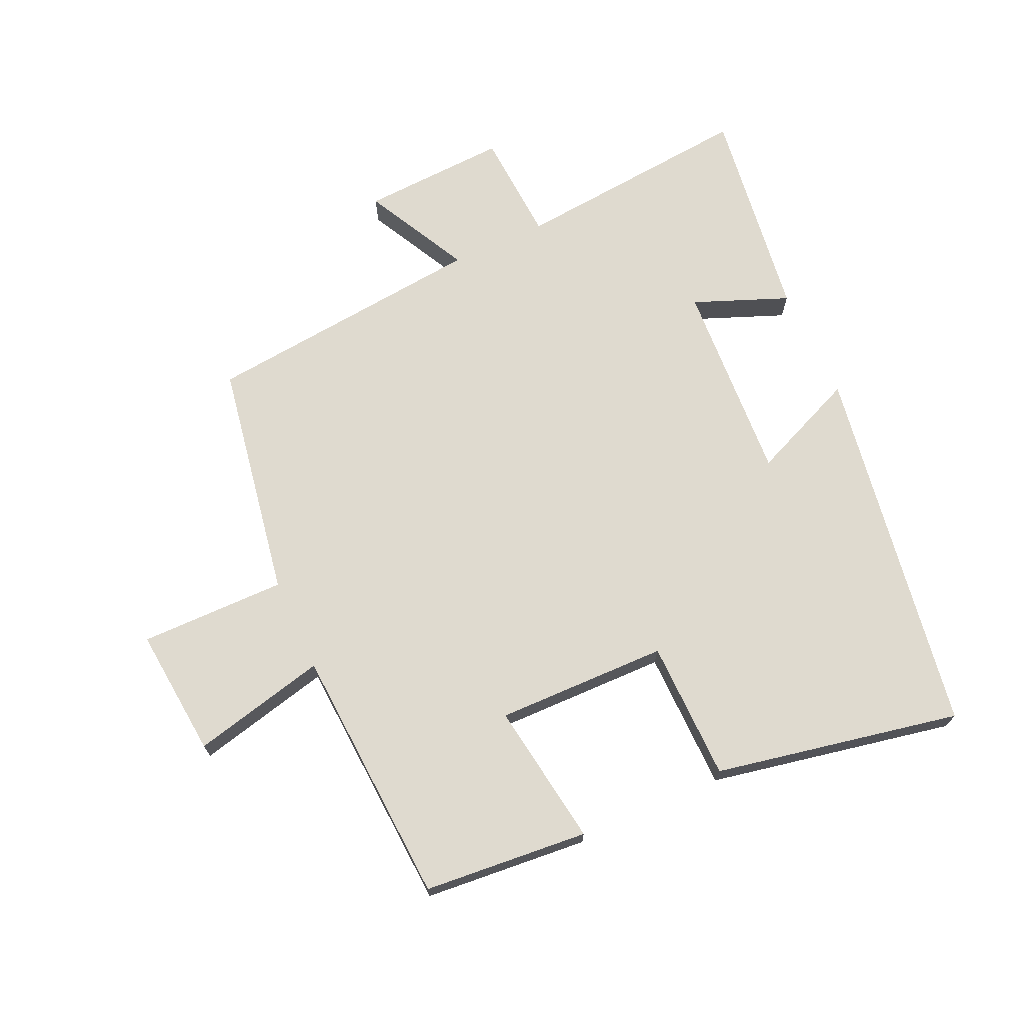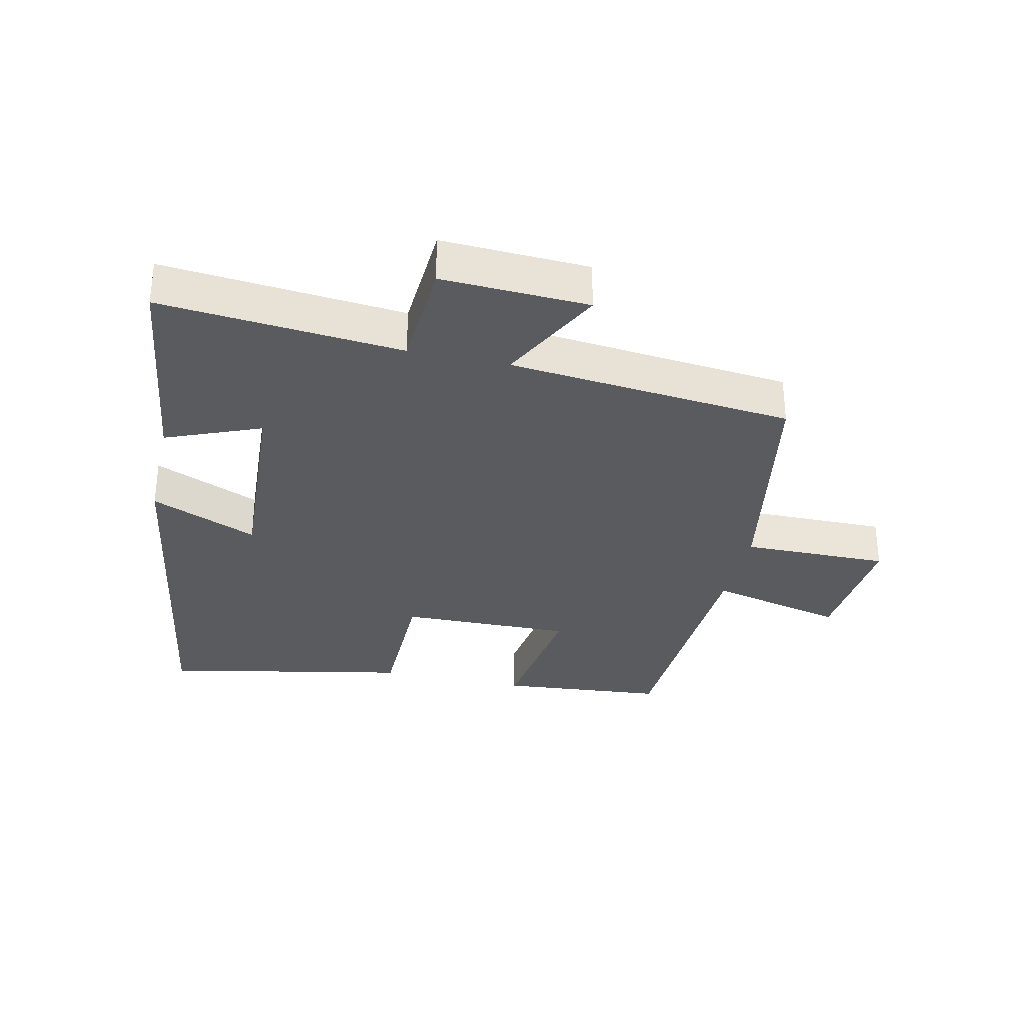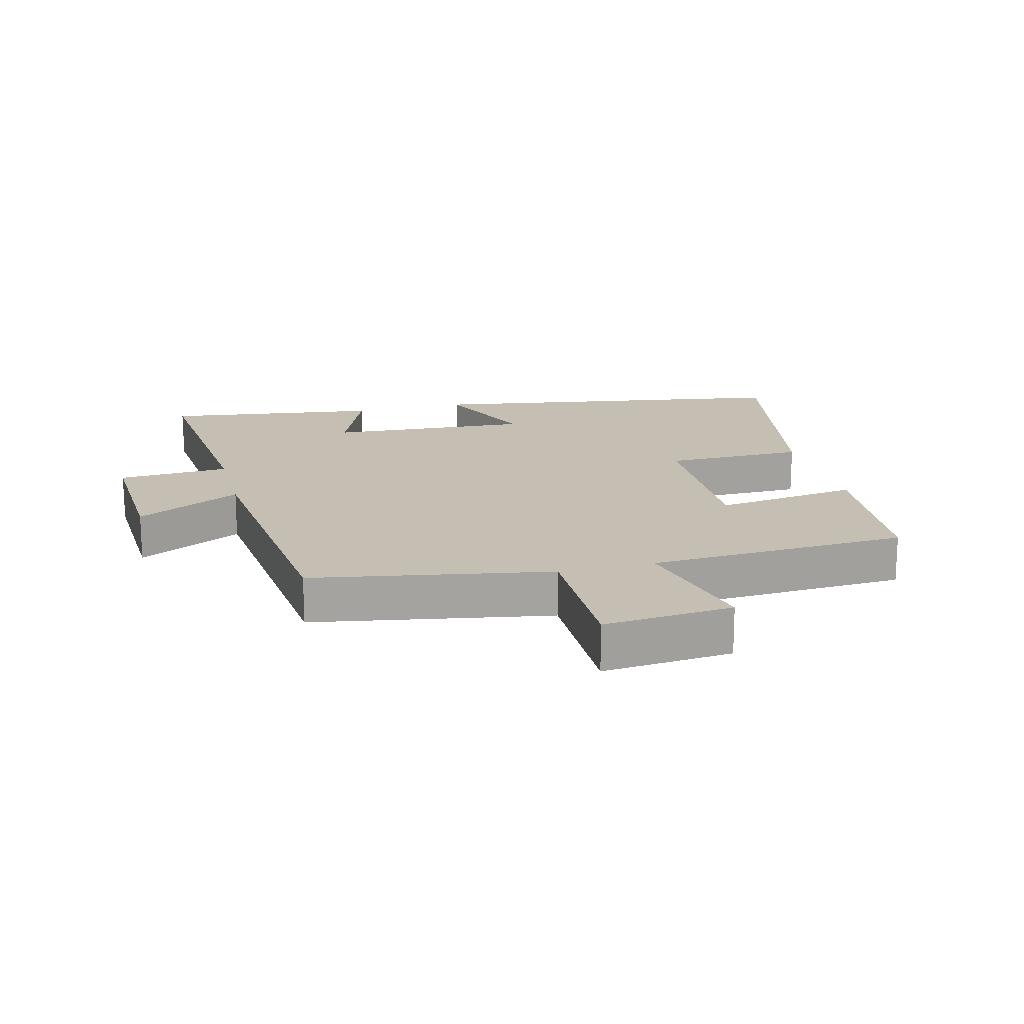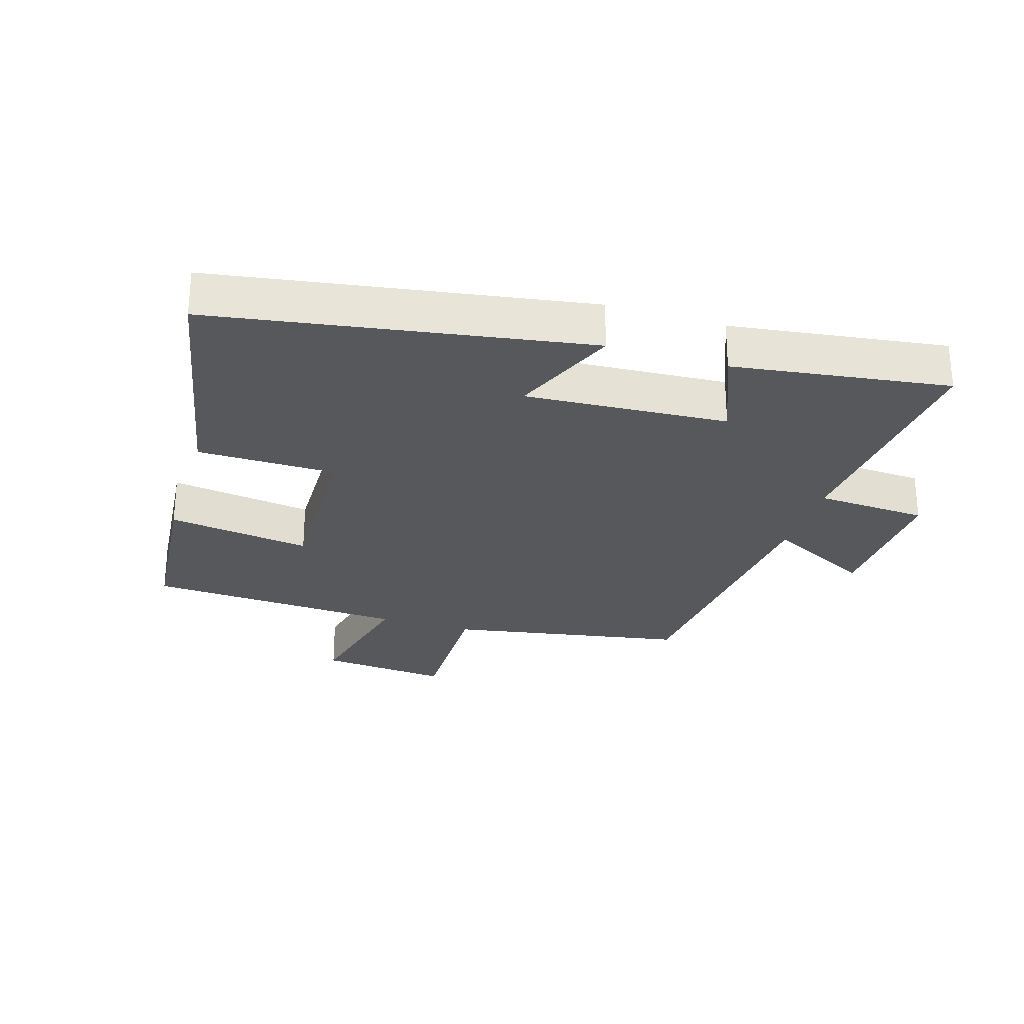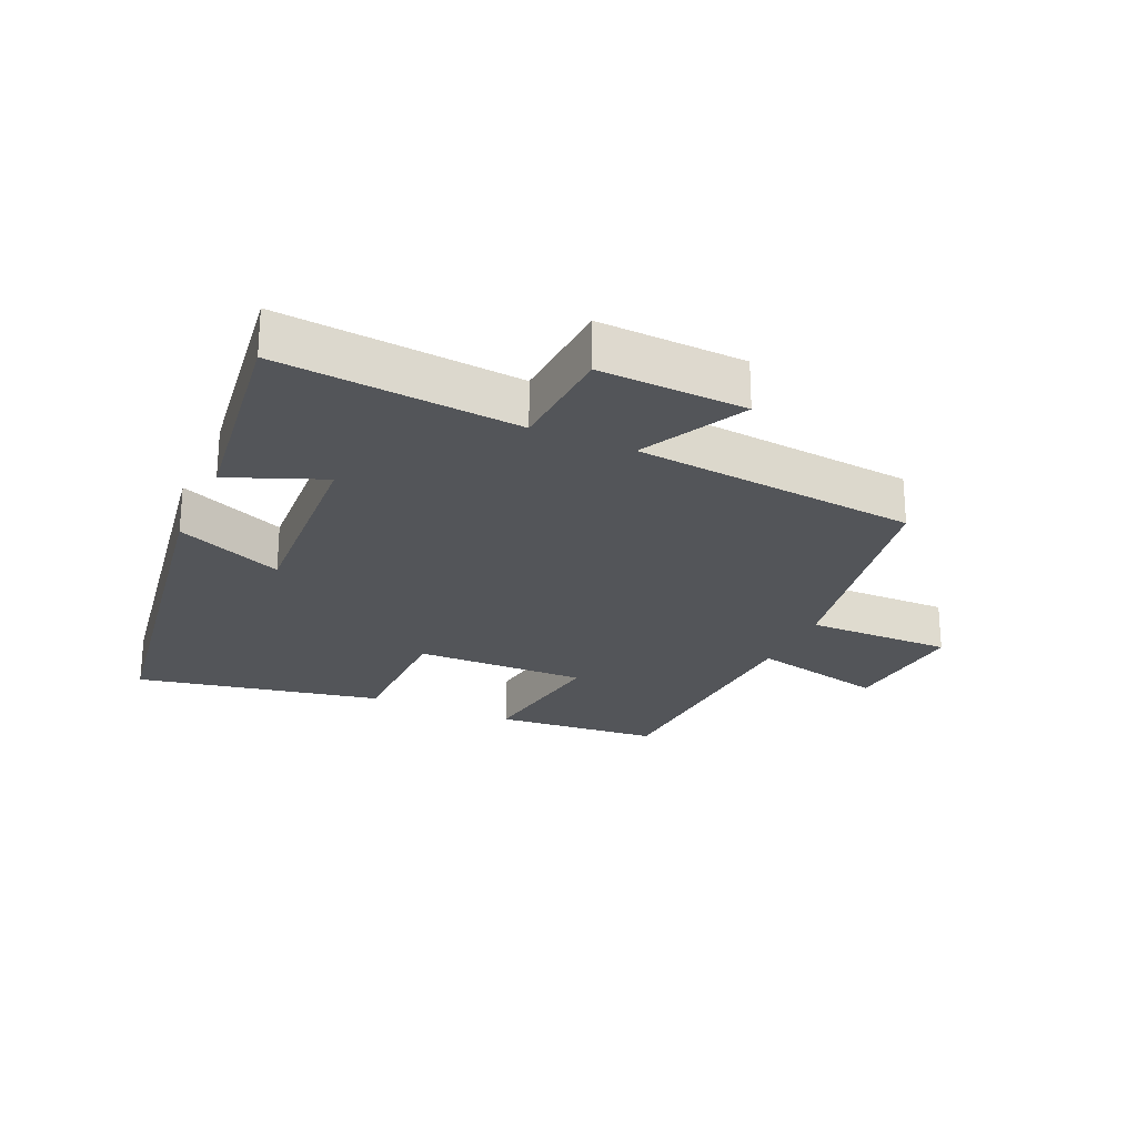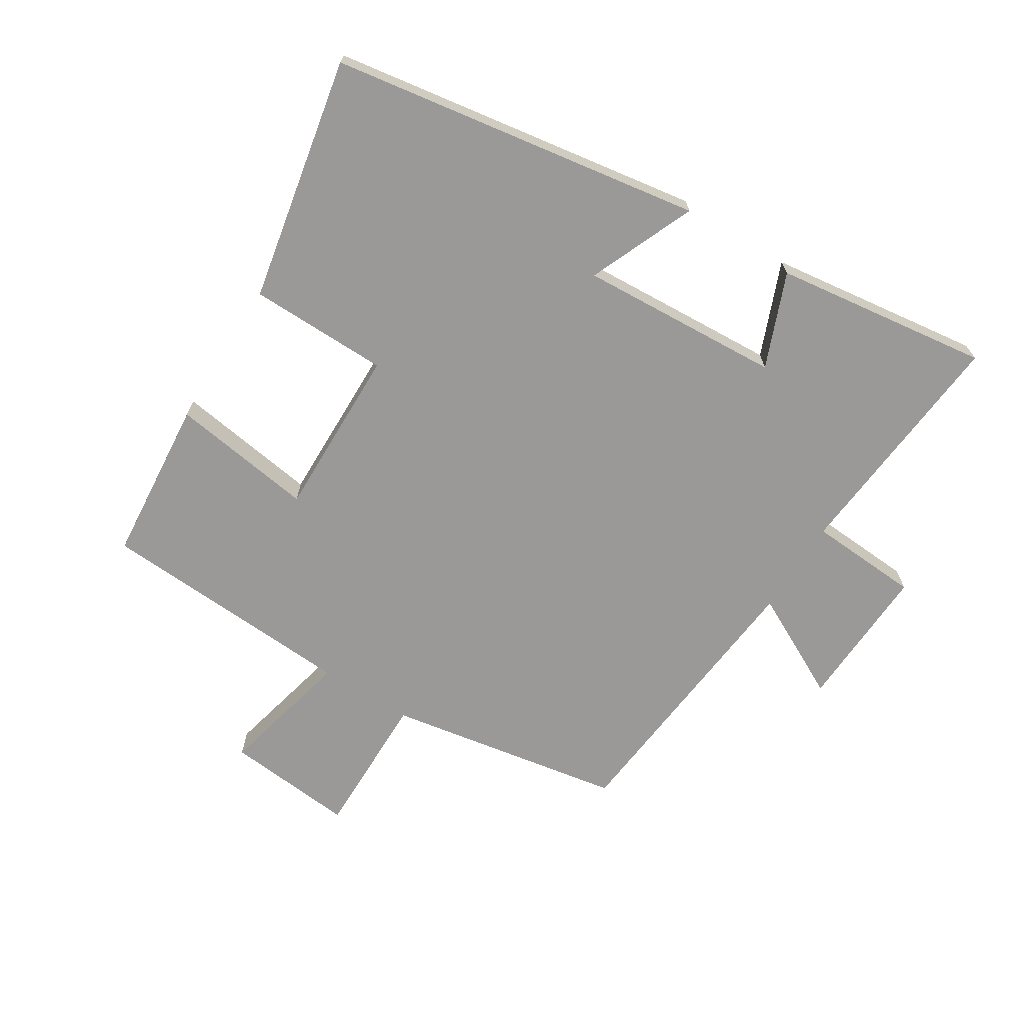
<metadata>
{"format":"obj","ext":"obj","renderer":"f3d","projection":"perspective","resolution":1024,"background":"white","views":[{"elev":70.6,"azim":155.2,"up":"+Y"},{"elev":-32.4,"azim":-12.7,"up":"+Y"},{"elev":17.6,"azim":75.4,"up":"+Y"},{"elev":-27.7,"azim":-107.2,"up":"+Y"},{"elev":-24.5,"azim":-24.3,"up":"+Y"},{"elev":-69.0,"azim":-122.3,"up":"+Y"}]}
</metadata>
<code>
v -0.405 0.07 -0.578
v -0.5 0.07 0.006
v -0.332 0.07 -0.064
v -0.352 0.07 0.254
v -0.5 0.07 0.194
v -0.547 0.07 0.533
v -0.169 0.07 0.5
v -0.159 0.07 0.675
v 0.071 0.07 0.665
v -0.013 0.07 0.5
v 0.433 0.07 0.457
v 0.5 0.07 0.084
v 0.73 0.07 0.087
v 0.712 0.07 -0.117
v 0.5 0.07 -0.068
v 0.479 0.07 -0.476
v 0.22 0.07 -0.5
v 0.252 0.07 -0.274
v -0.018 0.07 -0.28
v -0.02 0.07 -0.5
v -0.405 0 -0.578
v -0.5 0 0.006
v -0.332 0 -0.064
v -0.352 0 0.254
v -0.5 0 0.194
v -0.547 0 0.533
v -0.169 0 0.5
v -0.159 0 0.675
v 0.071 0 0.665
v -0.013 0 0.5
v 0.433 0 0.457
v 0.5 0 0.084
v 0.73 0 0.087
v 0.712 0 -0.117
v 0.5 0 -0.068
v 0.479 0 -0.476
v 0.22 0 -0.5
v 0.252 0 -0.274
v -0.018 0 -0.28
v -0.02 0 -0.5
f 1 2 3
f 20 1 3
f 19 20 3
f 18 19 3 4
f 15 16 17 18
f 15 18 4
f 12 13 14 15
f 12 15 4
f 11 12 4
f 10 11 4
f 7 8 9 10
f 7 10 4 5
f 5 6 7
f 23 22 21
f 23 21 40
f 23 40 39
f 24 23 39 38
f 38 37 36 35
f 24 38 35
f 35 34 33 32
f 24 35 32
f 24 32 31
f 24 31 30
f 30 29 28 27
f 25 24 30 27
f 27 26 25
f 1 21 22 2
f 2 22 23 3
f 3 23 24 4
f 4 24 25 5
f 5 25 26 6
f 6 26 27 7
f 7 27 28 8
f 8 28 29 9
f 9 29 30 10
f 10 30 31 11
f 11 31 32 12
f 12 32 33 13
f 13 33 34 14
f 14 34 35 15
f 15 35 36 16
f 16 36 37 17
f 17 37 38 18
f 18 38 39 19
f 19 39 40 20
f 20 40 21 1

</code>
